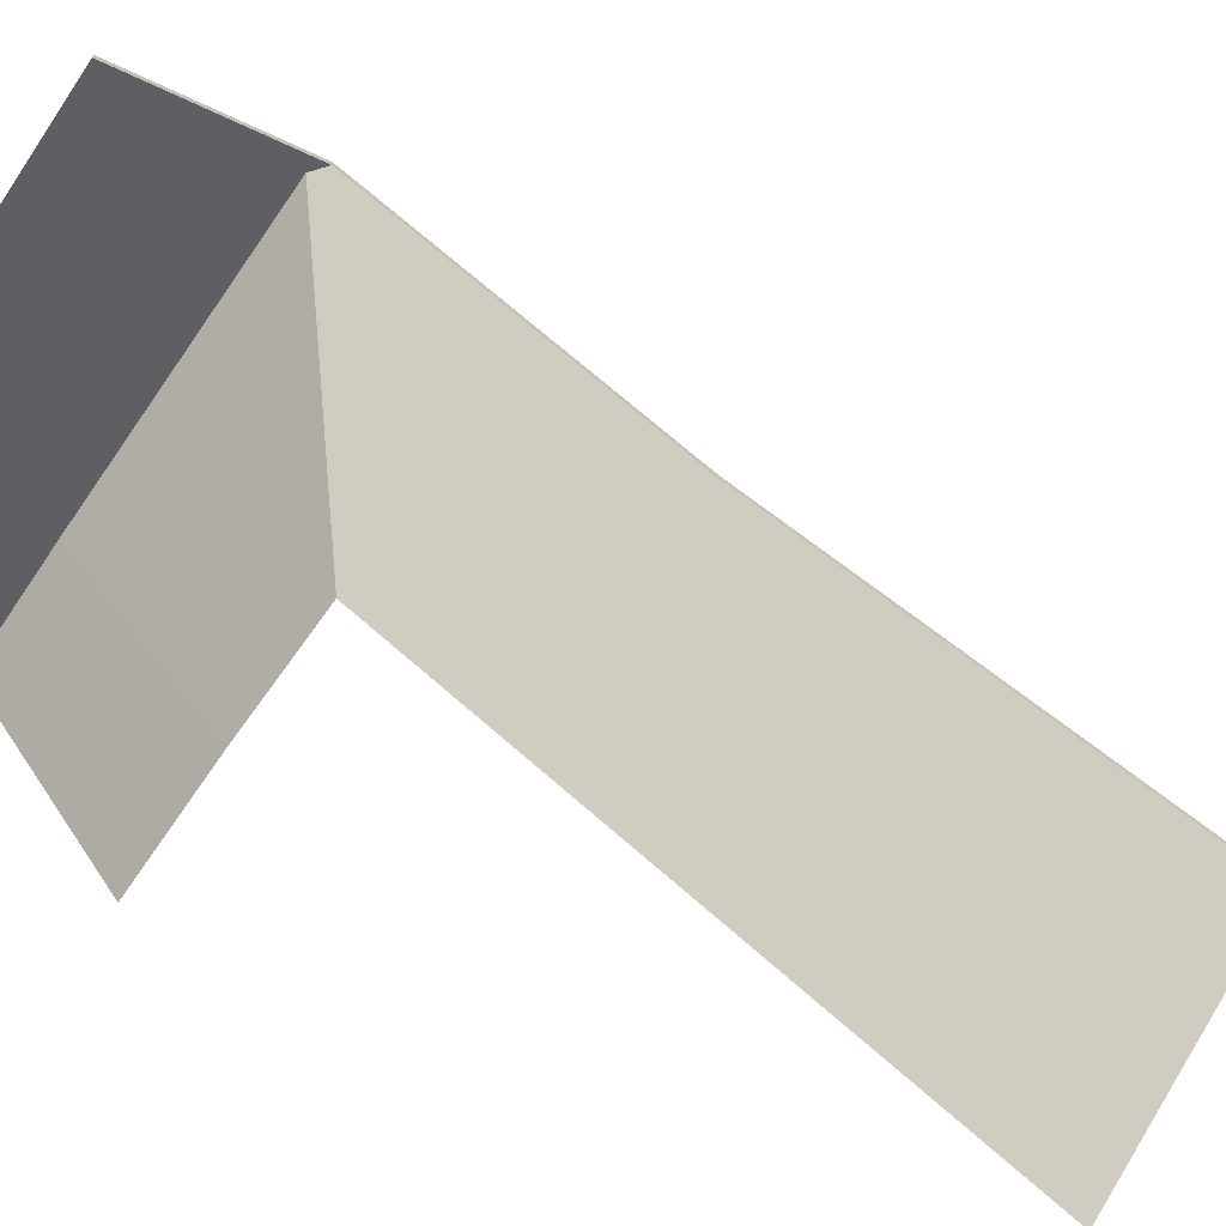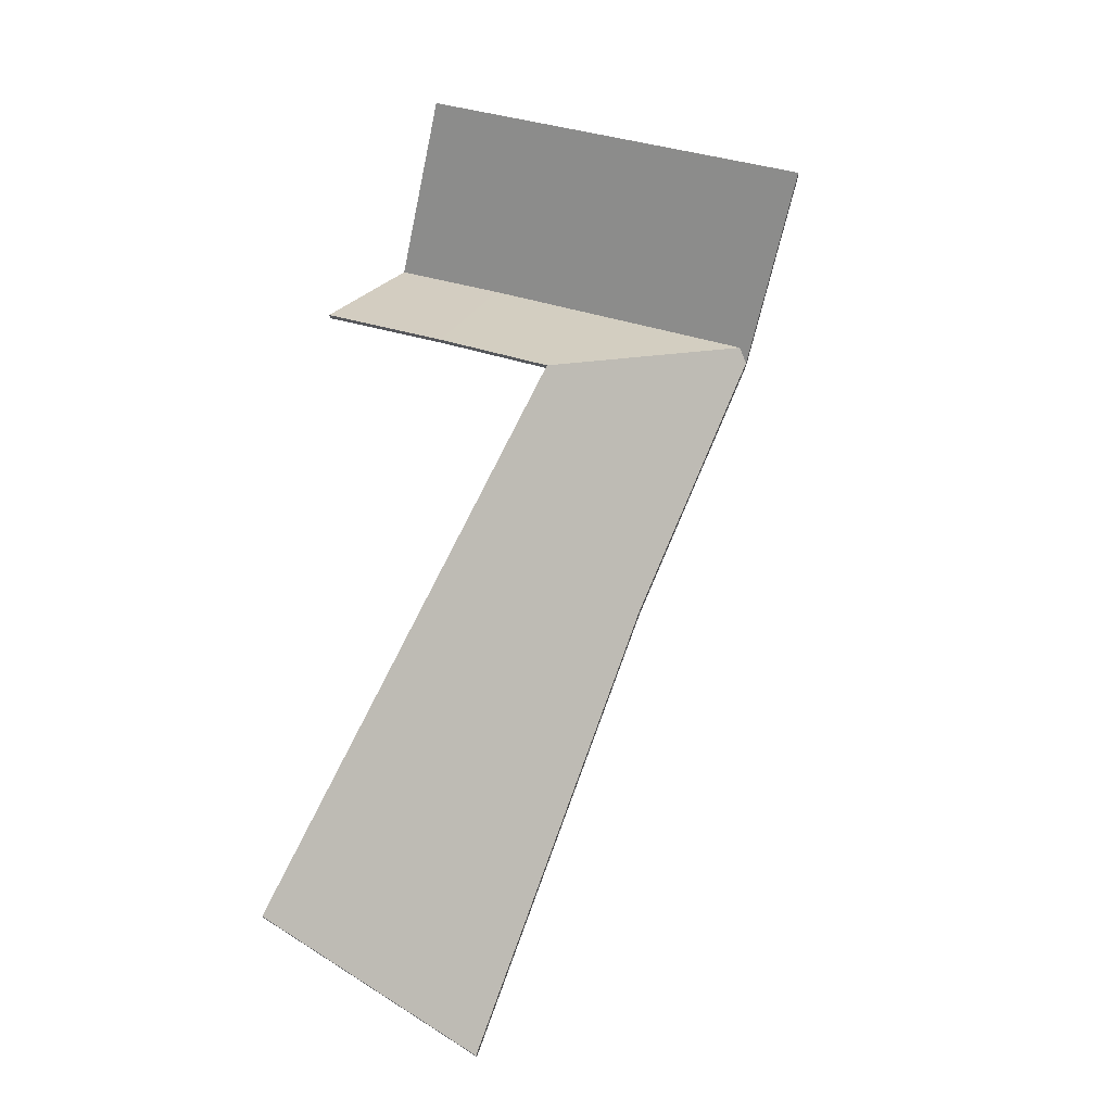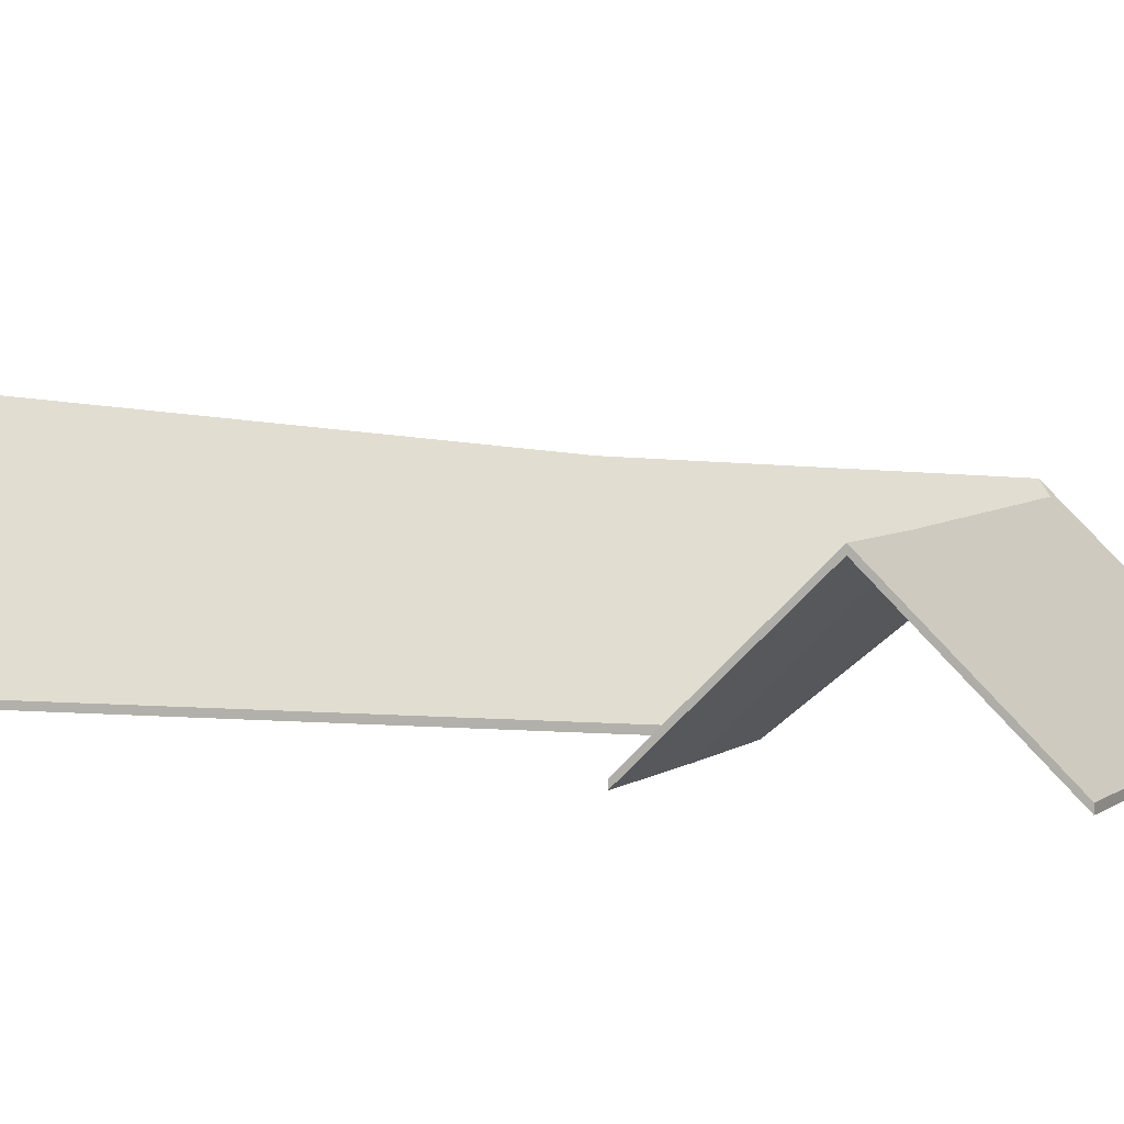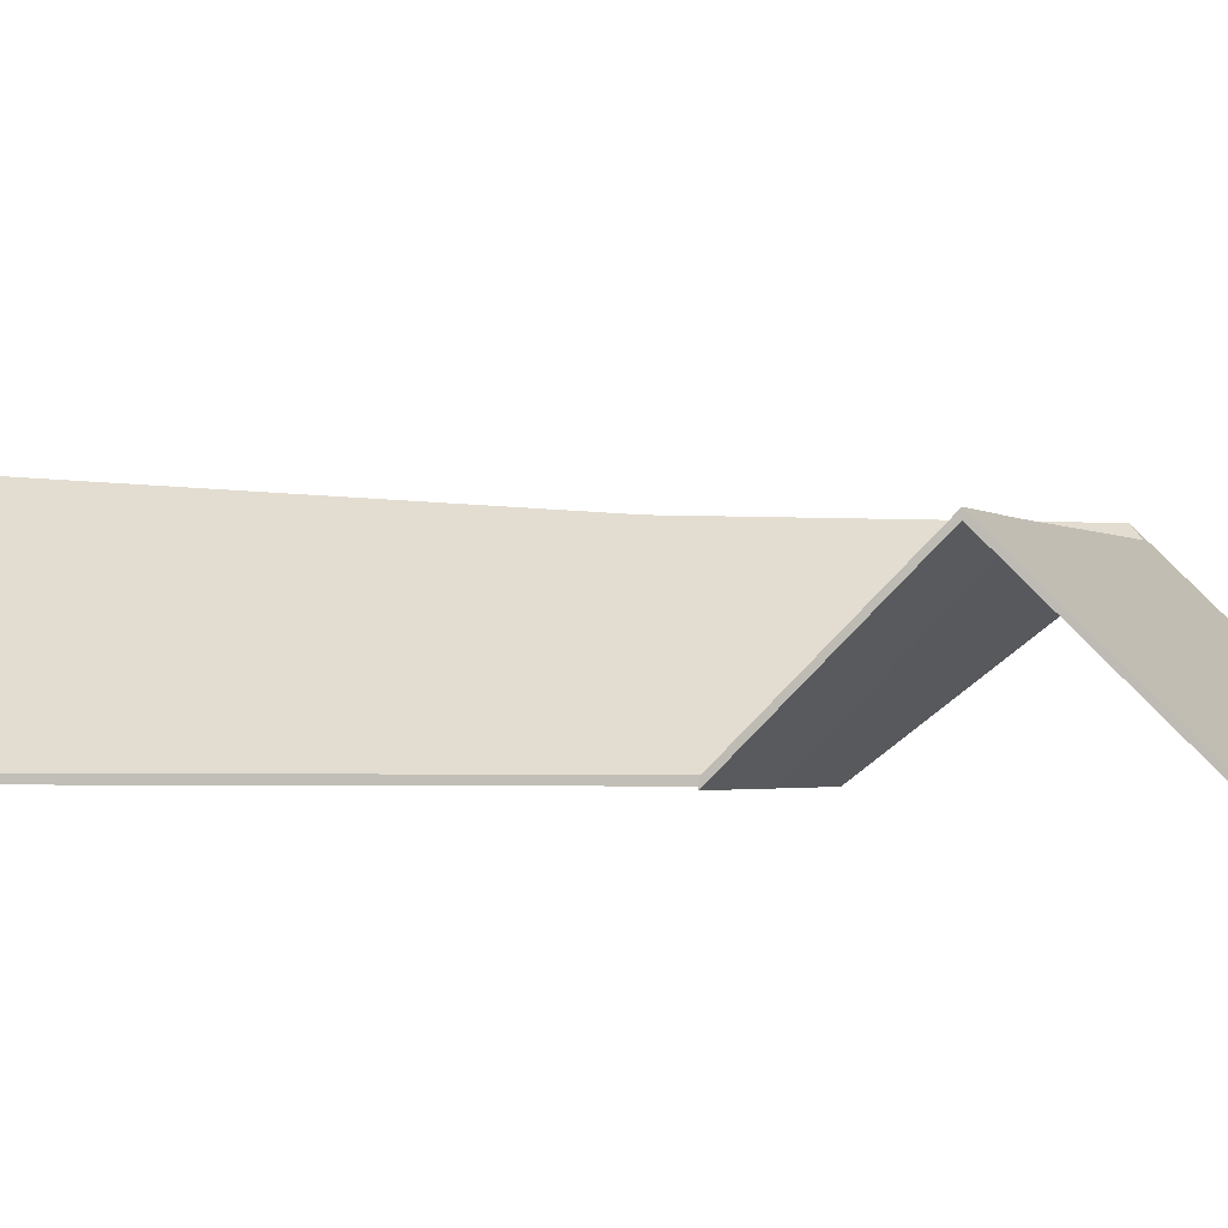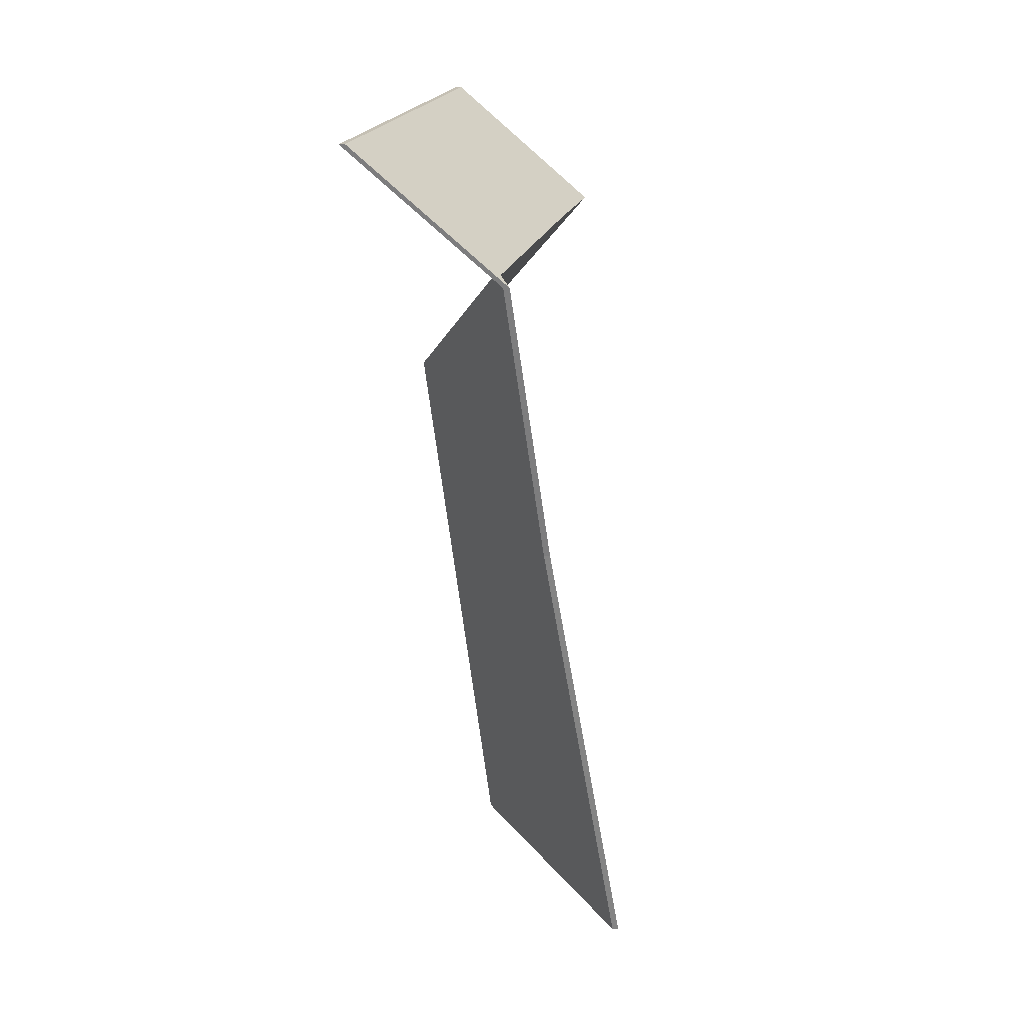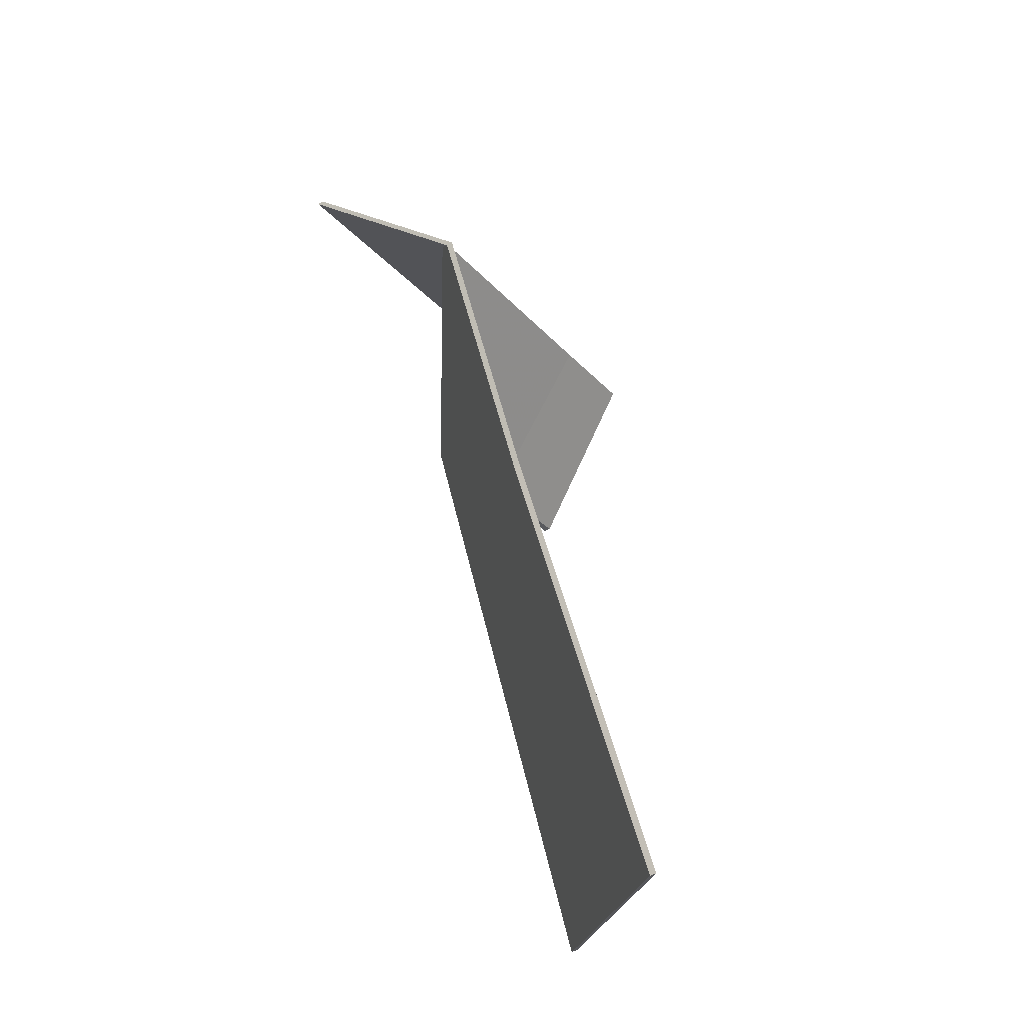
<metadata>
{"format":"obj","ext":"obj","renderer":"f3d","projection":"perspective","resolution":1024,"background":"white","views":[{"elev":-67.9,"azim":72.3,"up":"+Y"},{"elev":-22.5,"azim":5.3,"up":"+Z"},{"elev":4.6,"azim":-48.3,"up":"+Y"},{"elev":-2.2,"azim":-51.4,"up":"+Y"},{"elev":3.8,"azim":106.0,"up":"+Z"},{"elev":-48.1,"azim":124.4,"up":"+Z"}]}
</metadata>
<code>
v 2.163 0.02316 4.687
v 2.147 -0.02991 4.636
v 2.147 -0.03255 4.636
v 2.163 0.02053 4.687
v 2.147 -0.02991 4.636
v 2.19 -0.02991 4.623
v 2.19 -0.03255 4.623
v 2.147 -0.03255 4.636
v 2.266 0.02464 4.656
v 2.163 0.02316 4.687
v 2.163 0.02053 4.687
v 2.266 0.02201 4.656
v 2.19 -0.02991 4.623
v 2.266 0.02464 4.656
v 2.266 0.02201 4.656
v 2.19 -0.03255 4.623
v 2.163 0.02316 4.687
v 2.266 0.02464 4.656
v 2.19 -0.02991 4.623
v 2.147 -0.02991 4.636
v 2.19 -0.03255 4.623
v 2.266 0.02201 4.656
v 2.163 0.02053 4.687
v 2.147 -0.03255 4.636
v 2.268 0.02895 4.651
v 2.291 -0.02991 4.705
v 2.291 -0.03255 4.705
v 2.268 0.02631 4.651
v 2.266 0.02464 4.656
v 2.268 0.02895 4.651
v 2.268 0.02631 4.651
v 2.266 0.02201 4.656
v 2.163 0.02316 4.687
v 2.266 0.02464 4.656
v 2.266 0.02201 4.656
v 2.163 0.02053 4.687
v 2.291 -0.02991 4.705
v 2.143 -0.02991 4.748
v 2.143 -0.03255 4.748
v 2.291 -0.03255 4.705
v 2.123 0.02301 4.699
v 2.163 0.02316 4.687
v 2.163 0.02053 4.687
v 2.123 0.02038 4.699
v 2.143 -0.02991 4.748
v 2.123 0.02301 4.699
v 2.123 0.02038 4.699
v 2.143 -0.03255 4.748
v 2.291 -0.02991 4.705
v 2.268 0.02895 4.651
v 2.266 0.02464 4.656
v 2.163 0.02316 4.687
v 2.123 0.02301 4.699
v 2.143 -0.02991 4.748
v 2.143 -0.03255 4.748
v 2.123 0.02038 4.699
v 2.291 -0.03255 4.705
v 2.163 0.02053 4.687
v 2.266 0.02201 4.656
v 2.268 0.02631 4.651
v 2.123 0.02301 4.699
v 2.102 -0.02991 4.65
v 2.102 -0.03255 4.65
v 2.123 0.02038 4.699
v 2.102 -0.02991 4.65
v 2.147 -0.02991 4.636
v 2.147 -0.03255 4.636
v 2.102 -0.03255 4.65
v 2.163 0.02316 4.687
v 2.123 0.02301 4.699
v 2.123 0.02038 4.699
v 2.163 0.02053 4.687
v 2.147 -0.02991 4.636
v 2.163 0.02316 4.687
v 2.163 0.02053 4.687
v 2.147 -0.03255 4.636
v 2.123 0.02301 4.699
v 2.163 0.02316 4.687
v 2.147 -0.02991 4.636
v 2.102 -0.02991 4.65
v 2.147 -0.03255 4.636
v 2.163 0.02053 4.687
v 2.123 0.02038 4.699
v 2.102 -0.03255 4.65
v 2.268 0.02895 4.651
v 2.266 0.02464 4.656
v 2.266 0.02201 4.656
v 2.268 0.02631 4.651
v 2.266 0.02464 4.656
v 2.19 -0.02991 4.623
v 2.19 -0.03255 4.623
v 2.266 0.02201 4.656
v 2.221 0.03292 4.542
v 2.268 0.02895 4.651
v 2.268 0.02631 4.651
v 2.221 0.03028 4.542
v 2.19 -0.02991 4.623
v 2.088 -0.02991 4.406
v 2.088 -0.03255 4.406
v 2.19 -0.03255 4.623
v 2.156 0.04736 4.369
v 2.221 0.03292 4.542
v 2.221 0.03028 4.542
v 2.156 0.04473 4.369
v 2.088 -0.02991 4.406
v 2.156 0.04736 4.369
v 2.156 0.04473 4.369
v 2.088 -0.03255 4.406
v 2.266 0.02464 4.656
v 2.268 0.02895 4.651
v 2.221 0.03292 4.542
v 2.19 -0.02991 4.623
v 2.088 -0.02991 4.406
v 2.156 0.04736 4.369
v 2.221 0.03028 4.542
v 2.268 0.02631 4.651
v 2.266 0.02201 4.656
v 2.088 -0.03255 4.406
v 2.156 0.04473 4.369
v 2.19 -0.03255 4.623
f 1 2 3
f 1 3 4
f 5 6 7
f 5 7 8
f 9 10 11
f 9 11 12
f 13 14 15
f 13 15 16
f 17 18 19
f 17 19 20
f 21 22 23
f 21 23 24
f 25 26 27
f 25 27 28
f 29 30 31
f 29 31 32
f 33 34 35
f 33 35 36
f 37 38 39
f 37 39 40
f 41 42 43
f 41 43 44
f 45 46 47
f 45 47 48
f 49 50 51
f 49 51 52
f 49 52 53
f 49 53 54
f 55 56 57
f 57 56 58
f 57 58 59
f 57 59 60
f 61 62 63
f 61 63 64
f 65 66 67
f 65 67 68
f 69 70 71
f 69 71 72
f 73 74 75
f 73 75 76
f 77 78 79
f 77 79 80
f 81 82 83
f 81 83 84
f 85 86 87
f 85 87 88
f 89 90 91
f 89 91 92
f 93 94 95
f 93 95 96
f 97 98 99
f 97 99 100
f 101 102 103
f 101 103 104
f 105 106 107
f 105 107 108
f 109 110 111
f 112 109 113
f 113 109 111
f 113 111 114
f 115 116 117
f 118 119 115
f 118 115 117
f 118 117 120

</code>
